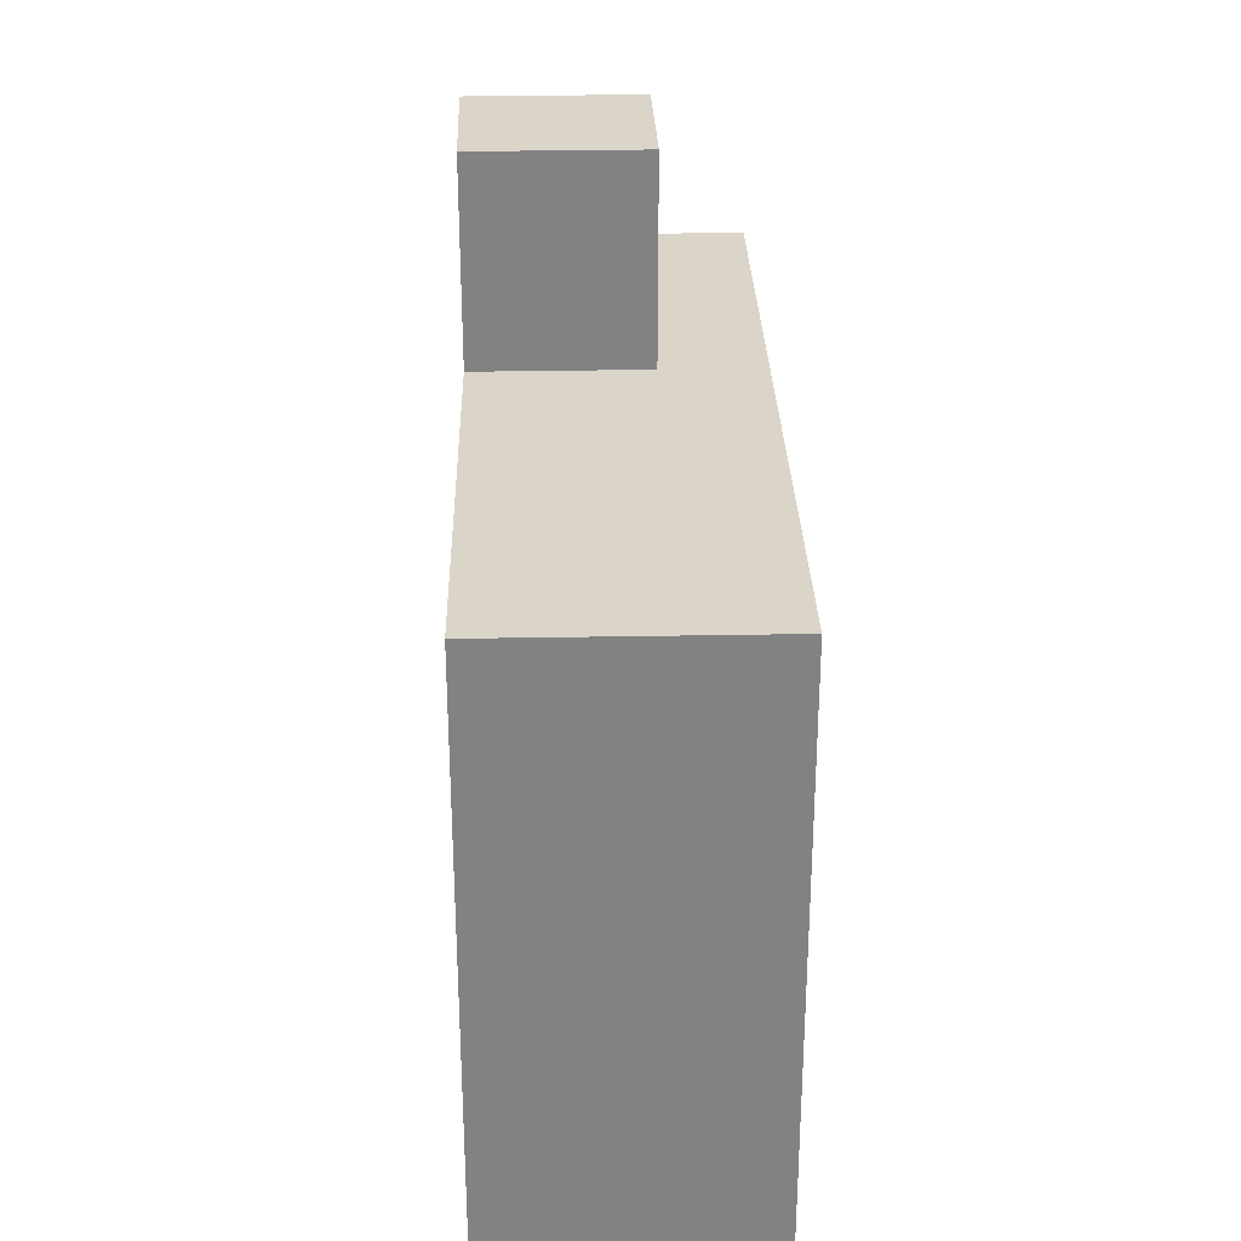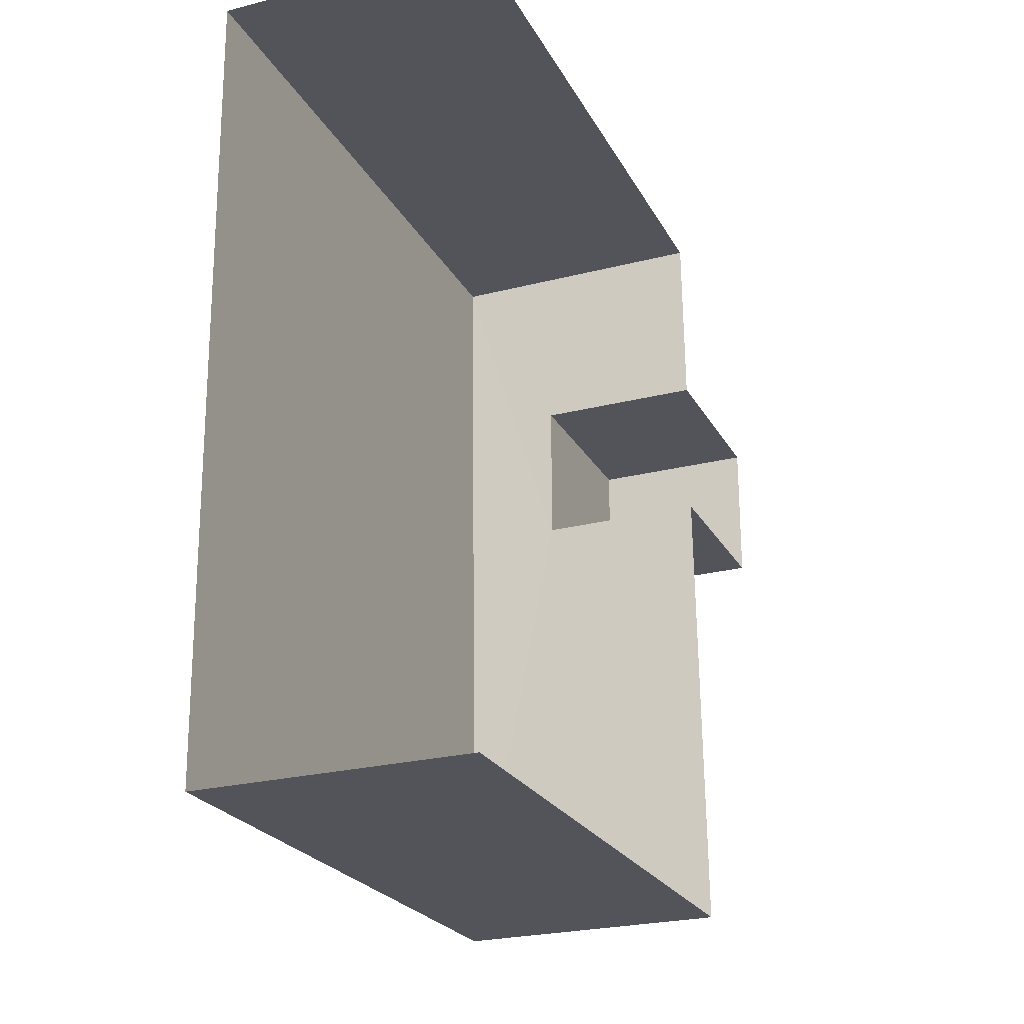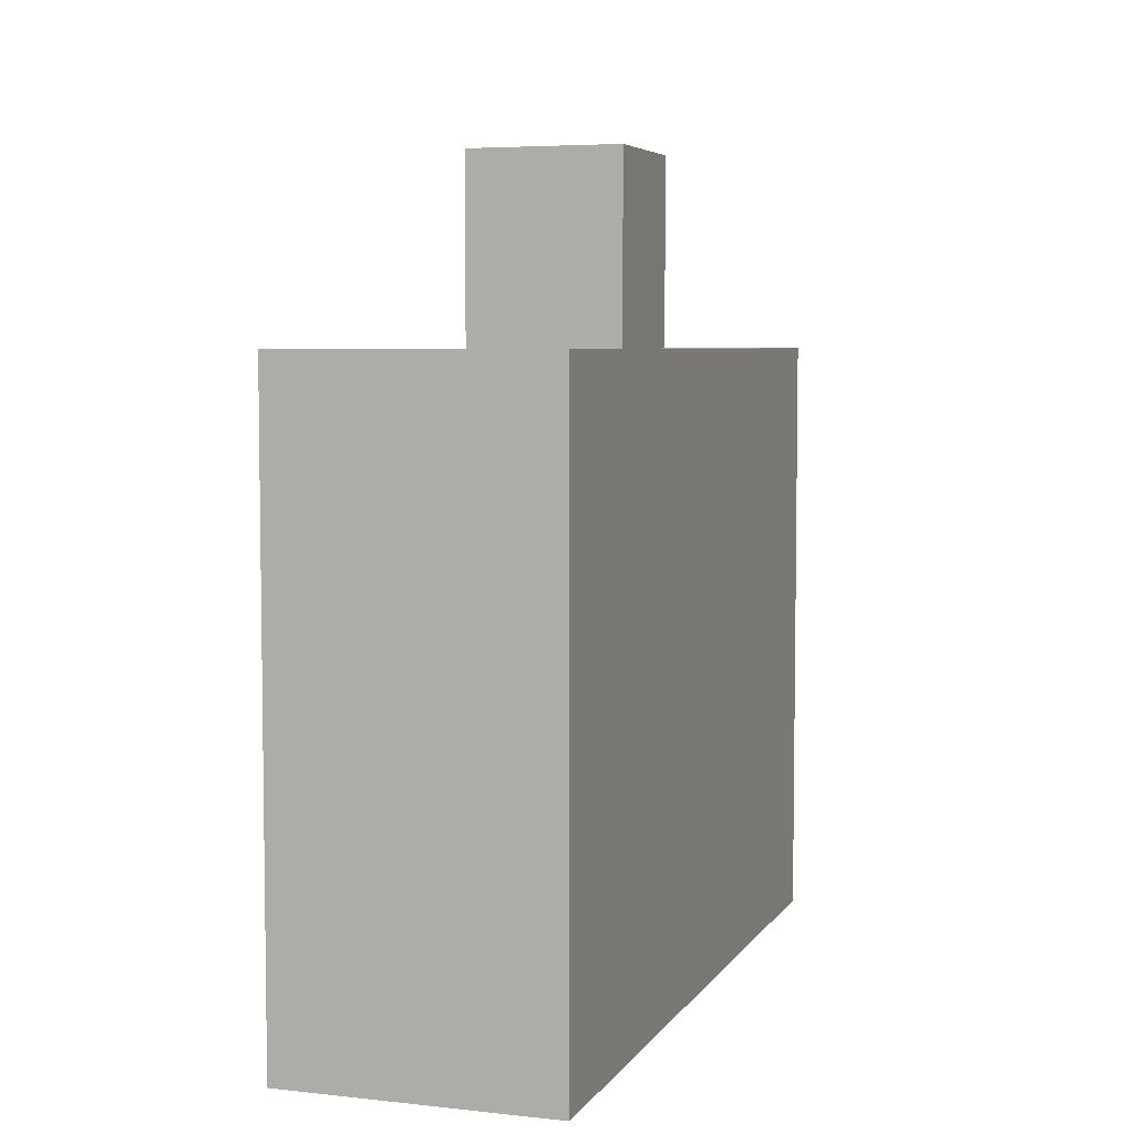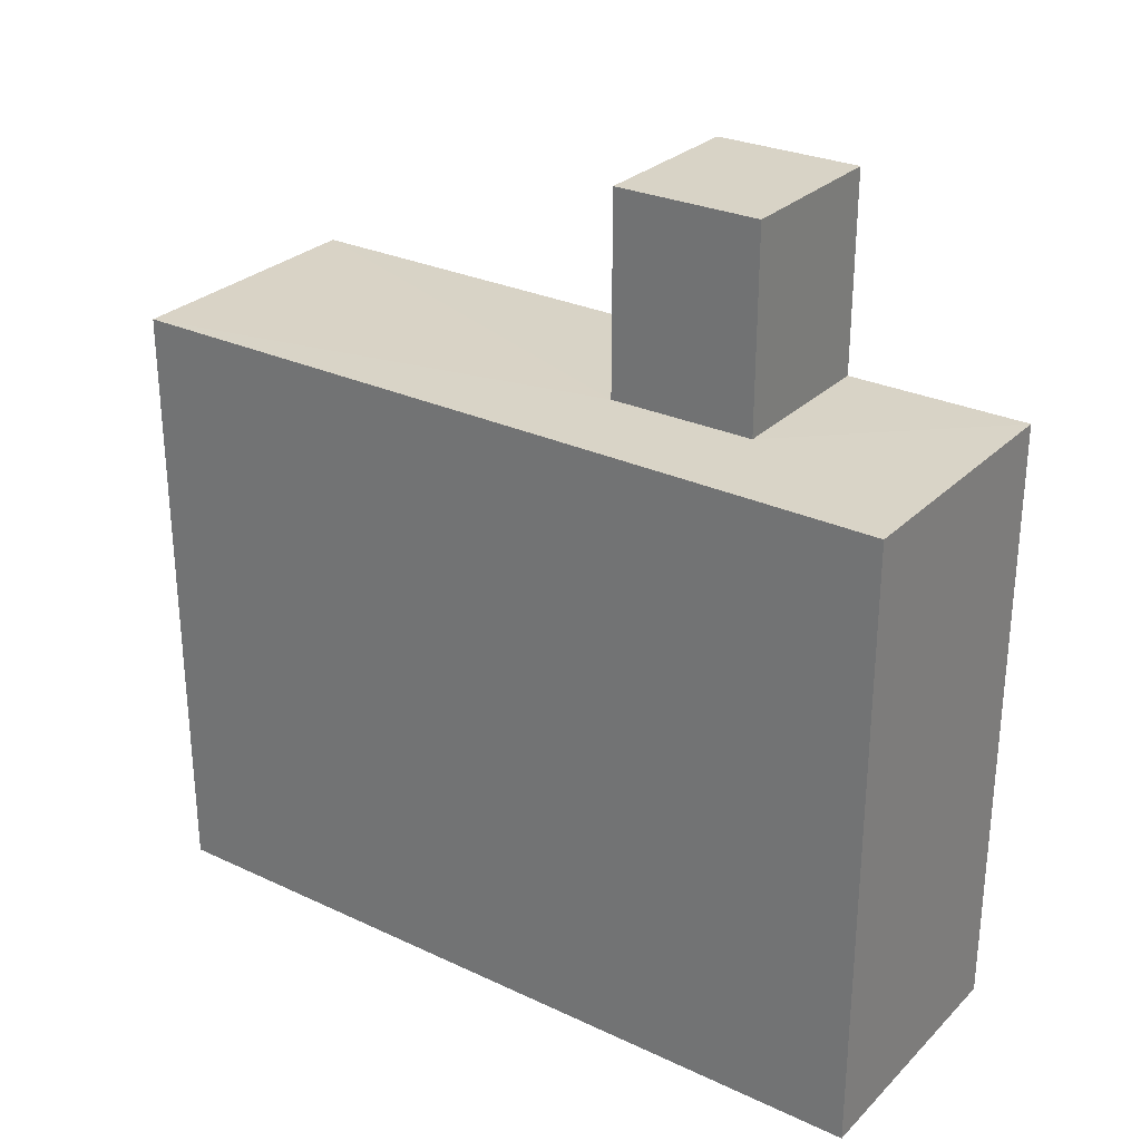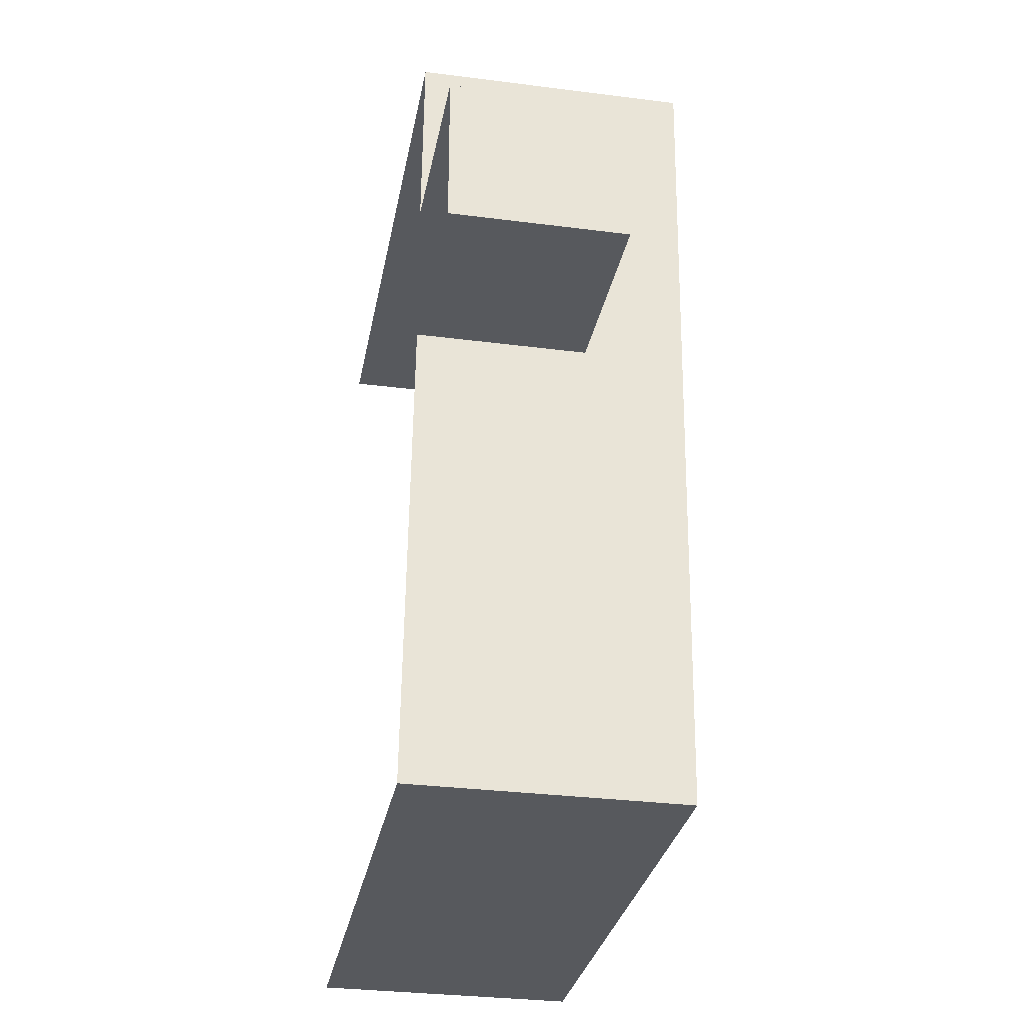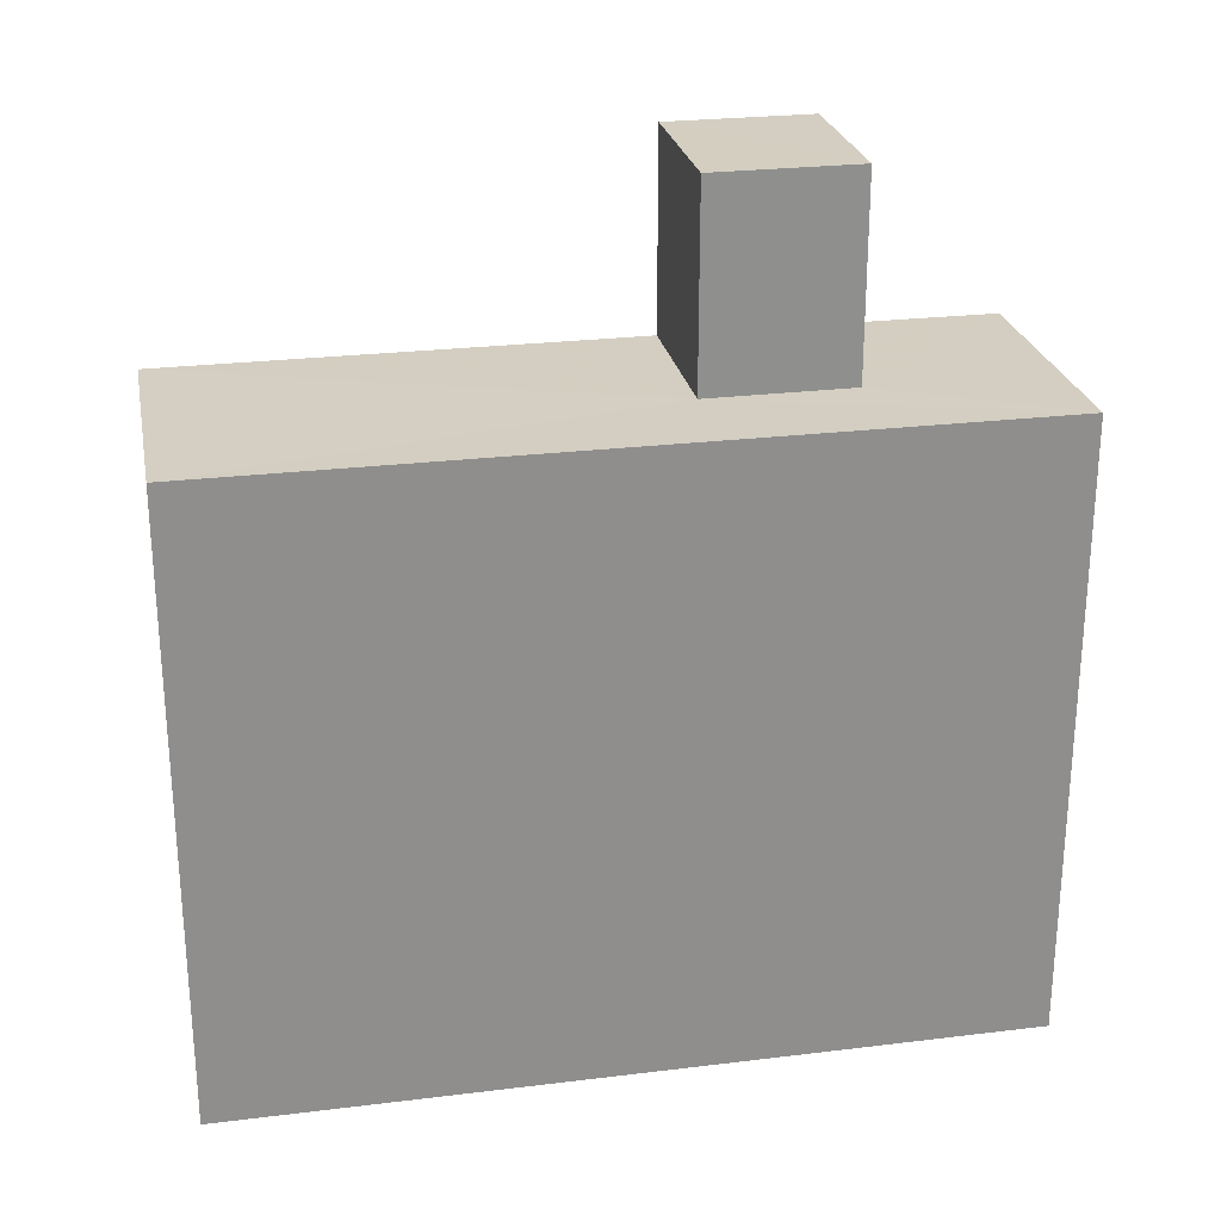
<metadata>
{"format":"obj","ext":"obj","renderer":"f3d","projection":"perspective","resolution":1024,"background":"white","views":[{"elev":29.3,"azim":-2.2,"up":"+Z"},{"elev":-23.6,"azim":-157.8,"up":"+Y"},{"elev":5.4,"azim":18.0,"up":"+Z"},{"elev":28.3,"azim":124.6,"up":"+Z"},{"elev":-28.9,"azim":-10.0,"up":"+Y"},{"elev":25.3,"azim":78.4,"up":"+Z"}]}
</metadata>
<code>
v -3.734e+05 -1.041e+05 27.41
v -3.734e+05 -1.041e+05 27.41
v -3.734e+05 -1.041e+05 27.41
v -3.734e+05 -1.041e+05 27.41
v -3.734e+05 -1.041e+05 40.51
v -3.734e+05 -1.041e+05 40.51
v -3.734e+05 -1.041e+05 40.51
v -3.734e+05 -1.041e+05 40.51
v -3.734e+05 -1.041e+05 37.33
v -3.734e+05 -1.041e+05 37.33
v -3.734e+05 -1.041e+05 37.33
v -3.734e+05 -1.041e+05 37.33
v -3.734e+05 -1.041e+05 37.33
v -3.734e+05 -1.041e+05 37.33
v -3.734e+05 -1.041e+05 37.33
v -3.734e+05 -1.041e+05 37.33
f 1 2 3
f 1 4 2
f 3 13 1
f 1 11 10
f 3 14 13
f 6 11 7
f 11 13 7
f 1 13 11
f 5 6 7
f 8 5 7
f 9 10 11
f 10 9 12
f 13 14 15
f 16 12 15
f 14 16 15
f 15 12 9
f 12 2 4
f 12 16 2
f 10 4 1
f 10 12 4
f 11 6 5
f 9 11 5
f 14 3 2
f 16 14 2
f 9 5 8
f 15 9 8
f 15 8 7
f 13 15 7

</code>
